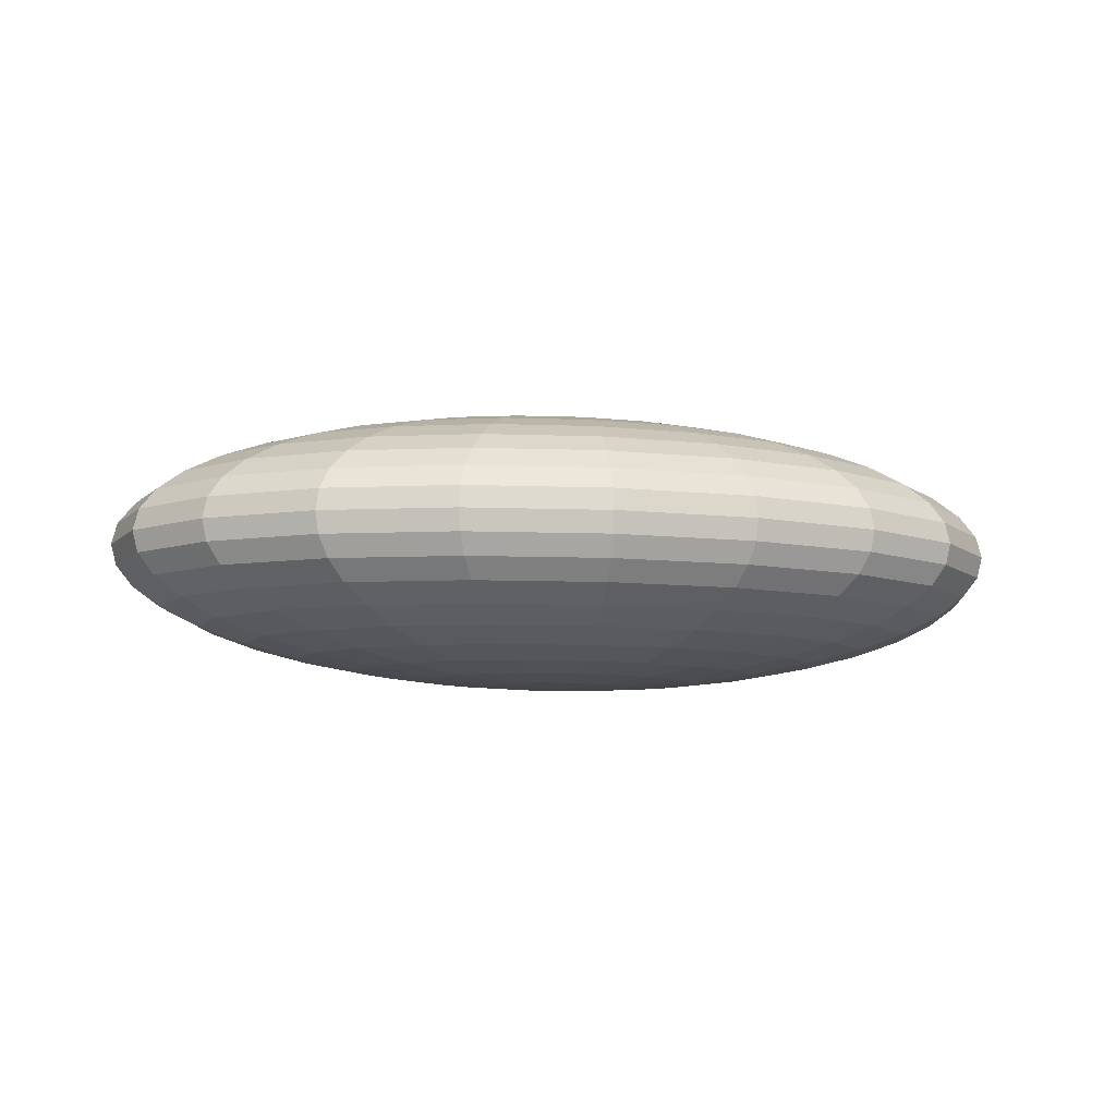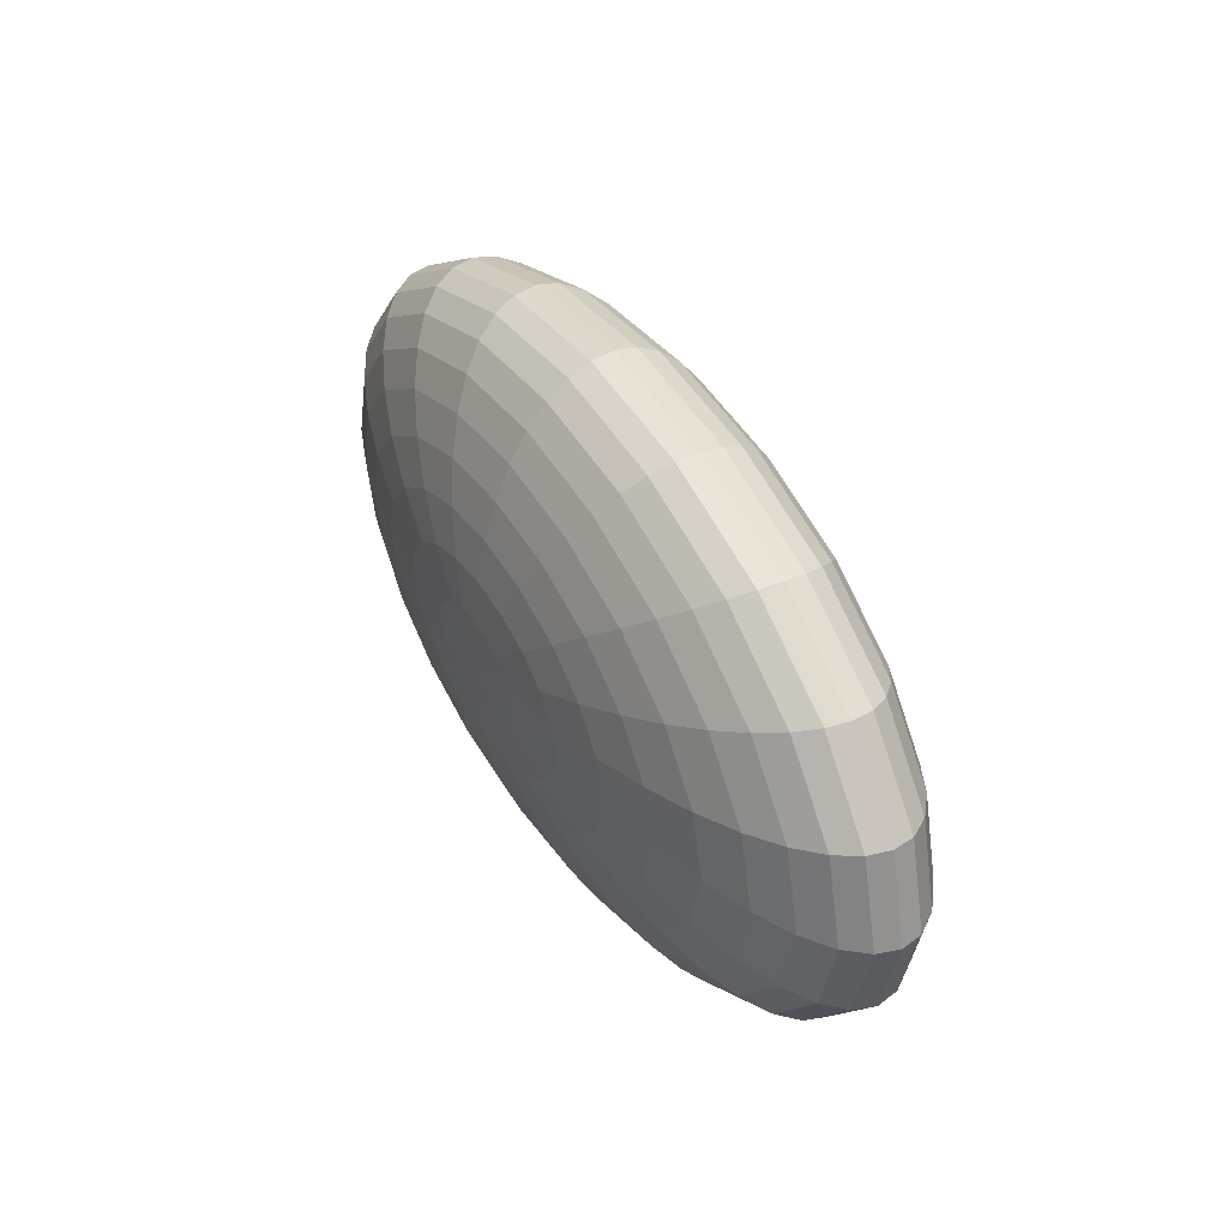
<metadata>
{"format":"obj","ext":"obj","renderer":"f3d","projection":"perspective","resolution":1024,"background":"white","views":[{"elev":-9.4,"azim":169.2,"up":"+Y"},{"elev":38.8,"azim":61.7,"up":"+Z"}]}
</metadata>
<code>
v 3.223 8.306 -0.04351
v 3.19 8.306 -0.08275
v 3.138 8.306 -0.1139
v 3.073 8.306 -0.1339
v 3 8.306 -0.1408
v 2.927 8.306 -0.1339
v 2.862 8.306 -0.1139
v 2.81 8.306 -0.08275
v 2.777 8.306 -0.04351
v 2.765 8.306 0
v 2.777 8.306 0.04351
v 2.81 8.306 0.08275
v 2.862 8.306 0.1139
v 2.927 8.306 0.1339
v 3 8.306 0.1408
v 3.073 8.306 0.1339
v 3.138 8.306 0.1139
v 3.19 8.306 0.08275
v 3.223 8.306 0.04351
v 3.235 8.306 0
v 3.441 8.322 -0.08594
v 3.375 8.322 -0.1635
v 3.272 8.322 -0.225
v 3.143 8.322 -0.2645
v 3 8.322 -0.2781
v 2.857 8.322 -0.2645
v 2.728 8.322 -0.225
v 2.625 8.322 -0.1635
v 2.559 8.322 -0.08594
v 2.536 8.322 0
v 2.559 8.322 0.08594
v 2.625 8.322 0.1635
v 2.728 8.322 0.225
v 2.857 8.322 0.2645
v 3 8.322 0.2781
v 3.143 8.322 0.2645
v 3.272 8.322 0.225
v 3.375 8.322 0.1635
v 3.441 8.322 0.08594
v 3.464 8.322 0
v 3.648 8.349 -0.1263
v 3.551 8.349 -0.2402
v 3.4 8.349 -0.3306
v 3.21 8.349 -0.3886
v 3 8.349 -0.4086
v 2.79 8.349 -0.3886
v 2.6 8.349 -0.3306
v 2.449 8.349 -0.2402
v 2.352 8.349 -0.1263
v 2.319 8.349 0
v 2.352 8.349 0.1263
v 2.449 8.349 0.2402
v 2.6 8.349 0.3306
v 2.79 8.349 0.3886
v 3 8.349 0.4086
v 3.21 8.349 0.3886
v 3.4 8.349 0.3306
v 3.551 8.349 0.2402
v 3.648 8.349 0.1263
v 3.681 8.349 0
v 3.839 8.386 -0.1635
v 3.713 8.386 -0.3109
v 3.518 8.386 -0.428
v 3.272 8.386 -0.5031
v 3 8.386 -0.529
v 2.728 8.386 -0.5031
v 2.482 8.386 -0.428
v 2.287 8.386 -0.3109
v 2.161 8.386 -0.1635
v 2.118 8.386 0
v 2.161 8.386 0.1635
v 2.287 8.386 0.3109
v 2.482 8.386 0.428
v 2.728 8.386 0.5031
v 3 8.386 0.529
v 3.272 8.386 0.5031
v 3.518 8.386 0.428
v 3.713 8.386 0.3109
v 3.839 8.386 0.1635
v 3.882 8.386 0
v 4.009 8.432 -0.1967
v 3.858 8.432 -0.3741
v 3.623 8.432 -0.5149
v 3.328 8.432 -0.6052
v 3 8.432 -0.6364
v 2.672 8.432 -0.6052
v 2.377 8.432 -0.5149
v 2.142 8.432 -0.3741
v 1.991 8.432 -0.1967
v 1.939 8.432 0
v 1.991 8.432 0.1967
v 2.142 8.432 0.3741
v 2.377 8.432 0.5149
v 2.672 8.432 0.6052
v 3 8.432 0.6364
v 3.328 8.432 0.6052
v 3.623 8.432 0.5149
v 3.858 8.432 0.3741
v 4.009 8.432 0.1967
v 4.061 8.432 0
v 4.154 8.485 -0.225
v 3.982 8.485 -0.428
v 3.713 8.485 -0.5891
v 3.375 8.485 -0.6925
v 3 8.485 -0.7281
v 2.625 8.485 -0.6925
v 2.287 8.485 -0.5891
v 2.018 8.485 -0.428
v 1.846 8.485 -0.225
v 1.786 8.485 0
v 1.846 8.485 0.225
v 2.018 8.485 0.428
v 2.287 8.485 0.5891
v 2.625 8.485 0.6925
v 3 8.485 0.7281
v 3.375 8.485 0.6925
v 3.713 8.485 0.5891
v 3.982 8.485 0.428
v 4.154 8.485 0.225
v 4.214 8.485 0
v 4.271 8.546 -0.2478
v 4.081 8.546 -0.4713
v 3.786 8.546 -0.6488
v 3.413 8.546 -0.7627
v 3 8.546 -0.8019
v 2.587 8.546 -0.7627
v 2.214 8.546 -0.6488
v 1.919 8.546 -0.4713
v 1.729 8.546 -0.2478
v 1.663 8.546 0
v 1.729 8.546 0.2478
v 1.919 8.546 0.4713
v 2.214 8.546 0.6488
v 2.587 8.546 0.7627
v 3 8.546 0.8019
v 3.413 8.546 0.7627
v 3.786 8.546 0.6488
v 4.081 8.546 0.4713
v 4.271 8.546 0.2478
v 4.337 8.546 0
v 4.357 8.611 -0.2645
v 4.154 8.611 -0.5031
v 3.839 8.611 -0.6925
v 3.441 8.611 -0.8141
v 3 8.611 -0.856
v 2.559 8.611 -0.8141
v 2.161 8.611 -0.6925
v 1.846 8.611 -0.5031
v 1.643 8.611 -0.2645
v 1.573 8.611 0
v 1.643 8.611 0.2645
v 1.846 8.611 0.5031
v 2.161 8.611 0.6925
v 2.559 8.611 0.8141
v 3 8.611 0.856
v 3.441 8.611 0.8141
v 3.839 8.611 0.6925
v 4.154 8.611 0.5031
v 4.357 8.611 0.2645
v 4.427 8.611 0
v 4.409 8.68 -0.2747
v 4.199 8.68 -0.5225
v 3.871 8.68 -0.7192
v 3.458 8.68 -0.8454
v 3 8.68 -0.8889
v 2.542 8.68 -0.8454
v 2.129 8.68 -0.7192
v 1.801 8.68 -0.5225
v 1.591 8.68 -0.2747
v 1.518 8.68 0
v 1.591 8.68 0.2747
v 1.801 8.68 0.5225
v 2.129 8.68 0.7192
v 2.542 8.68 0.8454
v 3 8.68 0.8889
v 3.458 8.68 0.8454
v 3.871 8.68 0.7192
v 4.199 8.68 0.5225
v 4.409 8.68 0.2747
v 4.482 8.68 0
v 4.427 8.75 -0.2781
v 4.214 8.75 -0.529
v 3.882 8.75 -0.7281
v 3.464 8.75 -0.856
v 3 8.75 -0.9
v 2.536 8.75 -0.856
v 2.118 8.75 -0.7281
v 1.786 8.75 -0.529
v 1.573 8.75 -0.2781
v 1.5 8.75 0
v 1.573 8.75 0.2781
v 1.786 8.75 0.529
v 2.118 8.75 0.7281
v 2.536 8.75 0.856
v 3 8.75 0.9
v 3.464 8.75 0.856
v 3.882 8.75 0.7281
v 4.214 8.75 0.529
v 4.427 8.75 0.2781
v 4.5 8.75 0
v 4.409 8.82 -0.2747
v 4.199 8.82 -0.5225
v 3.871 8.82 -0.7192
v 3.458 8.82 -0.8454
v 3 8.82 -0.8889
v 2.542 8.82 -0.8454
v 2.129 8.82 -0.7192
v 1.801 8.82 -0.5225
v 1.591 8.82 -0.2747
v 1.518 8.82 0
v 1.591 8.82 0.2747
v 1.801 8.82 0.5225
v 2.129 8.82 0.7192
v 2.542 8.82 0.8454
v 3 8.82 0.8889
v 3.458 8.82 0.8454
v 3.871 8.82 0.7192
v 4.199 8.82 0.5225
v 4.409 8.82 0.2747
v 4.482 8.82 0
v 4.357 8.889 -0.2645
v 4.154 8.889 -0.5031
v 3.839 8.889 -0.6925
v 3.441 8.889 -0.8141
v 3 8.889 -0.856
v 2.559 8.889 -0.8141
v 2.161 8.889 -0.6925
v 1.846 8.889 -0.5031
v 1.643 8.889 -0.2645
v 1.573 8.889 0
v 1.643 8.889 0.2645
v 1.846 8.889 0.5031
v 2.161 8.889 0.6925
v 2.559 8.889 0.8141
v 3 8.889 0.856
v 3.441 8.889 0.8141
v 3.839 8.889 0.6925
v 4.154 8.889 0.5031
v 4.357 8.889 0.2645
v 4.427 8.889 0
v 4.271 8.954 -0.2478
v 4.081 8.954 -0.4713
v 3.786 8.954 -0.6488
v 3.413 8.954 -0.7627
v 3 8.954 -0.8019
v 2.587 8.954 -0.7627
v 2.214 8.954 -0.6488
v 1.919 8.954 -0.4713
v 1.729 8.954 -0.2478
v 1.663 8.954 0
v 1.729 8.954 0.2478
v 1.919 8.954 0.4713
v 2.214 8.954 0.6488
v 2.587 8.954 0.7627
v 3 8.954 0.8019
v 3.413 8.954 0.7627
v 3.786 8.954 0.6488
v 4.081 8.954 0.4713
v 4.271 8.954 0.2478
v 4.337 8.954 0
v 4.154 9.015 -0.225
v 3.982 9.015 -0.428
v 3.713 9.015 -0.5891
v 3.375 9.015 -0.6925
v 3 9.015 -0.7281
v 2.625 9.015 -0.6925
v 2.287 9.015 -0.5891
v 2.018 9.015 -0.428
v 1.846 9.015 -0.225
v 1.786 9.015 0
v 1.846 9.015 0.225
v 2.018 9.015 0.428
v 2.287 9.015 0.5891
v 2.625 9.015 0.6925
v 3 9.015 0.7281
v 3.375 9.015 0.6925
v 3.713 9.015 0.5891
v 3.982 9.015 0.428
v 4.154 9.015 0.225
v 4.214 9.015 0
v 4.009 9.068 -0.1967
v 3.858 9.068 -0.3741
v 3.623 9.068 -0.5149
v 3.328 9.068 -0.6052
v 3 9.068 -0.6364
v 2.672 9.068 -0.6052
v 2.377 9.068 -0.5149
v 2.142 9.068 -0.3741
v 1.991 9.068 -0.1967
v 1.939 9.068 0
v 1.991 9.068 0.1967
v 2.142 9.068 0.3741
v 2.377 9.068 0.5149
v 2.672 9.068 0.6052
v 3 9.068 0.6364
v 3.328 9.068 0.6052
v 3.623 9.068 0.5149
v 3.858 9.068 0.3741
v 4.009 9.068 0.1967
v 4.061 9.068 0
v 3.839 9.114 -0.1635
v 3.713 9.114 -0.3109
v 3.518 9.114 -0.428
v 3.272 9.114 -0.5031
v 3 9.114 -0.529
v 2.728 9.114 -0.5031
v 2.482 9.114 -0.428
v 2.287 9.114 -0.3109
v 2.161 9.114 -0.1635
v 2.118 9.114 0
v 2.161 9.114 0.1635
v 2.287 9.114 0.3109
v 2.482 9.114 0.428
v 2.728 9.114 0.5031
v 3 9.114 0.529
v 3.272 9.114 0.5031
v 3.518 9.114 0.428
v 3.713 9.114 0.3109
v 3.839 9.114 0.1635
v 3.882 9.114 0
v 3.648 9.151 -0.1263
v 3.551 9.151 -0.2402
v 3.4 9.151 -0.3306
v 3.21 9.151 -0.3886
v 3 9.151 -0.4086
v 2.79 9.151 -0.3886
v 2.6 9.151 -0.3306
v 2.449 9.151 -0.2402
v 2.352 9.151 -0.1263
v 2.319 9.151 0
v 2.352 9.151 0.1263
v 2.449 9.151 0.2402
v 2.6 9.151 0.3306
v 2.79 9.151 0.3886
v 3 9.151 0.4086
v 3.21 9.151 0.3886
v 3.4 9.151 0.3306
v 3.551 9.151 0.2402
v 3.648 9.151 0.1263
v 3.681 9.151 0
v 3.441 9.178 -0.08594
v 3.375 9.178 -0.1635
v 3.272 9.178 -0.225
v 3.143 9.178 -0.2645
v 3 9.178 -0.2781
v 2.857 9.178 -0.2645
v 2.728 9.178 -0.225
v 2.625 9.178 -0.1635
v 2.559 9.178 -0.08594
v 2.536 9.178 0
v 2.559 9.178 0.08594
v 2.625 9.178 0.1635
v 2.728 9.178 0.225
v 2.857 9.178 0.2645
v 3 9.178 0.2781
v 3.143 9.178 0.2645
v 3.272 9.178 0.225
v 3.375 9.178 0.1635
v 3.441 9.178 0.08594
v 3.464 9.178 0
v 3.223 9.194 -0.04351
v 3.19 9.194 -0.08275
v 3.138 9.194 -0.1139
v 3.073 9.194 -0.1339
v 3 9.194 -0.1408
v 2.927 9.194 -0.1339
v 2.862 9.194 -0.1139
v 2.81 9.194 -0.08275
v 2.777 9.194 -0.04351
v 2.765 9.194 0
v 2.777 9.194 0.04351
v 2.81 9.194 0.08275
v 2.862 9.194 0.1139
v 2.927 9.194 0.1339
v 3 9.194 0.1408
v 3.073 9.194 0.1339
v 3.138 9.194 0.1139
v 3.19 9.194 0.08275
v 3.223 9.194 0.04351
v 3.235 9.194 0
v 3 8.3 0
v 3 9.2 0
f 1 2 21
f 21 2 22
f 2 3 22
f 22 3 23
f 3 4 23
f 23 4 24
f 4 5 24
f 24 5 25
f 5 6 25
f 25 6 26
f 6 7 26
f 26 7 27
f 7 8 27
f 27 8 28
f 8 9 28
f 28 9 29
f 9 10 29
f 29 10 30
f 10 11 30
f 30 11 31
f 11 12 31
f 31 12 32
f 12 13 32
f 32 13 33
f 13 14 33
f 33 14 34
f 14 15 34
f 34 15 35
f 15 16 35
f 35 16 36
f 16 17 36
f 36 17 37
f 17 18 37
f 37 18 38
f 18 19 38
f 38 19 39
f 19 20 39
f 39 20 40
f 20 1 40
f 40 1 21
f 21 22 41
f 41 22 42
f 22 23 42
f 42 23 43
f 23 24 43
f 43 24 44
f 24 25 44
f 44 25 45
f 25 26 45
f 45 26 46
f 26 27 46
f 46 27 47
f 27 28 47
f 47 28 48
f 28 29 48
f 48 29 49
f 29 30 49
f 49 30 50
f 30 31 50
f 50 31 51
f 31 32 51
f 51 32 52
f 32 33 52
f 52 33 53
f 33 34 53
f 53 34 54
f 34 35 54
f 54 35 55
f 35 36 55
f 55 36 56
f 36 37 56
f 56 37 57
f 37 38 57
f 57 38 58
f 38 39 58
f 58 39 59
f 39 40 59
f 59 40 60
f 40 21 60
f 60 21 41
f 41 42 61
f 61 42 62
f 42 43 62
f 62 43 63
f 43 44 63
f 63 44 64
f 44 45 64
f 64 45 65
f 45 46 65
f 65 46 66
f 46 47 66
f 66 47 67
f 47 48 67
f 67 48 68
f 48 49 68
f 68 49 69
f 49 50 69
f 69 50 70
f 50 51 70
f 70 51 71
f 51 52 71
f 71 52 72
f 52 53 72
f 72 53 73
f 53 54 73
f 73 54 74
f 54 55 74
f 74 55 75
f 55 56 75
f 75 56 76
f 56 57 76
f 76 57 77
f 57 58 77
f 77 58 78
f 58 59 78
f 78 59 79
f 59 60 79
f 79 60 80
f 60 41 80
f 80 41 61
f 61 62 81
f 81 62 82
f 62 63 82
f 82 63 83
f 63 64 83
f 83 64 84
f 64 65 84
f 84 65 85
f 65 66 85
f 85 66 86
f 66 67 86
f 86 67 87
f 67 68 87
f 87 68 88
f 68 69 88
f 88 69 89
f 69 70 89
f 89 70 90
f 70 71 90
f 90 71 91
f 71 72 91
f 91 72 92
f 72 73 92
f 92 73 93
f 73 74 93
f 93 74 94
f 74 75 94
f 94 75 95
f 75 76 95
f 95 76 96
f 76 77 96
f 96 77 97
f 77 78 97
f 97 78 98
f 78 79 98
f 98 79 99
f 79 80 99
f 99 80 100
f 80 61 100
f 100 61 81
f 81 82 101
f 101 82 102
f 82 83 102
f 102 83 103
f 83 84 103
f 103 84 104
f 84 85 104
f 104 85 105
f 85 86 105
f 105 86 106
f 86 87 106
f 106 87 107
f 87 88 107
f 107 88 108
f 88 89 108
f 108 89 109
f 89 90 109
f 109 90 110
f 90 91 110
f 110 91 111
f 91 92 111
f 111 92 112
f 92 93 112
f 112 93 113
f 93 94 113
f 113 94 114
f 94 95 114
f 114 95 115
f 95 96 115
f 115 96 116
f 96 97 116
f 116 97 117
f 97 98 117
f 117 98 118
f 98 99 118
f 118 99 119
f 99 100 119
f 119 100 120
f 100 81 120
f 120 81 101
f 101 102 121
f 121 102 122
f 102 103 122
f 122 103 123
f 103 104 123
f 123 104 124
f 104 105 124
f 124 105 125
f 105 106 125
f 125 106 126
f 106 107 126
f 126 107 127
f 107 108 127
f 127 108 128
f 108 109 128
f 128 109 129
f 109 110 129
f 129 110 130
f 110 111 130
f 130 111 131
f 111 112 131
f 131 112 132
f 112 113 132
f 132 113 133
f 113 114 133
f 133 114 134
f 114 115 134
f 134 115 135
f 115 116 135
f 135 116 136
f 116 117 136
f 136 117 137
f 117 118 137
f 137 118 138
f 118 119 138
f 138 119 139
f 119 120 139
f 139 120 140
f 120 101 140
f 140 101 121
f 121 122 141
f 141 122 142
f 122 123 142
f 142 123 143
f 123 124 143
f 143 124 144
f 124 125 144
f 144 125 145
f 125 126 145
f 145 126 146
f 126 127 146
f 146 127 147
f 127 128 147
f 147 128 148
f 128 129 148
f 148 129 149
f 129 130 149
f 149 130 150
f 130 131 150
f 150 131 151
f 131 132 151
f 151 132 152
f 132 133 152
f 152 133 153
f 133 134 153
f 153 134 154
f 134 135 154
f 154 135 155
f 135 136 155
f 155 136 156
f 136 137 156
f 156 137 157
f 137 138 157
f 157 138 158
f 138 139 158
f 158 139 159
f 139 140 159
f 159 140 160
f 140 121 160
f 160 121 141
f 141 142 161
f 161 142 162
f 142 143 162
f 162 143 163
f 143 144 163
f 163 144 164
f 144 145 164
f 164 145 165
f 145 146 165
f 165 146 166
f 146 147 166
f 166 147 167
f 147 148 167
f 167 148 168
f 148 149 168
f 168 149 169
f 149 150 169
f 169 150 170
f 150 151 170
f 170 151 171
f 151 152 171
f 171 152 172
f 152 153 172
f 172 153 173
f 153 154 173
f 173 154 174
f 154 155 174
f 174 155 175
f 155 156 175
f 175 156 176
f 156 157 176
f 176 157 177
f 157 158 177
f 177 158 178
f 158 159 178
f 178 159 179
f 159 160 179
f 179 160 180
f 160 141 180
f 180 141 161
f 161 162 181
f 181 162 182
f 162 163 182
f 182 163 183
f 163 164 183
f 183 164 184
f 164 165 184
f 184 165 185
f 165 166 185
f 185 166 186
f 166 167 186
f 186 167 187
f 167 168 187
f 187 168 188
f 168 169 188
f 188 169 189
f 169 170 189
f 189 170 190
f 170 171 190
f 190 171 191
f 171 172 191
f 191 172 192
f 172 173 192
f 192 173 193
f 173 174 193
f 193 174 194
f 174 175 194
f 194 175 195
f 175 176 195
f 195 176 196
f 176 177 196
f 196 177 197
f 177 178 197
f 197 178 198
f 178 179 198
f 198 179 199
f 179 180 199
f 199 180 200
f 180 161 200
f 200 161 181
f 181 182 201
f 201 182 202
f 182 183 202
f 202 183 203
f 183 184 203
f 203 184 204
f 184 185 204
f 204 185 205
f 185 186 205
f 205 186 206
f 186 187 206
f 206 187 207
f 187 188 207
f 207 188 208
f 188 189 208
f 208 189 209
f 189 190 209
f 209 190 210
f 190 191 210
f 210 191 211
f 191 192 211
f 211 192 212
f 192 193 212
f 212 193 213
f 193 194 213
f 213 194 214
f 194 195 214
f 214 195 215
f 195 196 215
f 215 196 216
f 196 197 216
f 216 197 217
f 197 198 217
f 217 198 218
f 198 199 218
f 218 199 219
f 199 200 219
f 219 200 220
f 200 181 220
f 220 181 201
f 201 202 221
f 221 202 222
f 202 203 222
f 222 203 223
f 203 204 223
f 223 204 224
f 204 205 224
f 224 205 225
f 205 206 225
f 225 206 226
f 206 207 226
f 226 207 227
f 207 208 227
f 227 208 228
f 208 209 228
f 228 209 229
f 209 210 229
f 229 210 230
f 210 211 230
f 230 211 231
f 211 212 231
f 231 212 232
f 212 213 232
f 232 213 233
f 213 214 233
f 233 214 234
f 214 215 234
f 234 215 235
f 215 216 235
f 235 216 236
f 216 217 236
f 236 217 237
f 217 218 237
f 237 218 238
f 218 219 238
f 238 219 239
f 219 220 239
f 239 220 240
f 220 201 240
f 240 201 221
f 221 222 241
f 241 222 242
f 222 223 242
f 242 223 243
f 223 224 243
f 243 224 244
f 224 225 244
f 244 225 245
f 225 226 245
f 245 226 246
f 226 227 246
f 246 227 247
f 227 228 247
f 247 228 248
f 228 229 248
f 248 229 249
f 229 230 249
f 249 230 250
f 230 231 250
f 250 231 251
f 231 232 251
f 251 232 252
f 232 233 252
f 252 233 253
f 233 234 253
f 253 234 254
f 234 235 254
f 254 235 255
f 235 236 255
f 255 236 256
f 236 237 256
f 256 237 257
f 237 238 257
f 257 238 258
f 238 239 258
f 258 239 259
f 239 240 259
f 259 240 260
f 240 221 260
f 260 221 241
f 241 242 261
f 261 242 262
f 242 243 262
f 262 243 263
f 243 244 263
f 263 244 264
f 244 245 264
f 264 245 265
f 245 246 265
f 265 246 266
f 246 247 266
f 266 247 267
f 247 248 267
f 267 248 268
f 248 249 268
f 268 249 269
f 249 250 269
f 269 250 270
f 250 251 270
f 270 251 271
f 251 252 271
f 271 252 272
f 252 253 272
f 272 253 273
f 253 254 273
f 273 254 274
f 254 255 274
f 274 255 275
f 255 256 275
f 275 256 276
f 256 257 276
f 276 257 277
f 257 258 277
f 277 258 278
f 258 259 278
f 278 259 279
f 259 260 279
f 279 260 280
f 260 241 280
f 280 241 261
f 261 262 281
f 281 262 282
f 262 263 282
f 282 263 283
f 263 264 283
f 283 264 284
f 264 265 284
f 284 265 285
f 265 266 285
f 285 266 286
f 266 267 286
f 286 267 287
f 267 268 287
f 287 268 288
f 268 269 288
f 288 269 289
f 269 270 289
f 289 270 290
f 270 271 290
f 290 271 291
f 271 272 291
f 291 272 292
f 272 273 292
f 292 273 293
f 273 274 293
f 293 274 294
f 274 275 294
f 294 275 295
f 275 276 295
f 295 276 296
f 276 277 296
f 296 277 297
f 277 278 297
f 297 278 298
f 278 279 298
f 298 279 299
f 279 280 299
f 299 280 300
f 280 261 300
f 300 261 281
f 281 282 301
f 301 282 302
f 282 283 302
f 302 283 303
f 283 284 303
f 303 284 304
f 284 285 304
f 304 285 305
f 285 286 305
f 305 286 306
f 286 287 306
f 306 287 307
f 287 288 307
f 307 288 308
f 288 289 308
f 308 289 309
f 289 290 309
f 309 290 310
f 290 291 310
f 310 291 311
f 291 292 311
f 311 292 312
f 292 293 312
f 312 293 313
f 293 294 313
f 313 294 314
f 294 295 314
f 314 295 315
f 295 296 315
f 315 296 316
f 296 297 316
f 316 297 317
f 297 298 317
f 317 298 318
f 298 299 318
f 318 299 319
f 299 300 319
f 319 300 320
f 300 281 320
f 320 281 301
f 301 302 321
f 321 302 322
f 302 303 322
f 322 303 323
f 303 304 323
f 323 304 324
f 304 305 324
f 324 305 325
f 305 306 325
f 325 306 326
f 306 307 326
f 326 307 327
f 307 308 327
f 327 308 328
f 308 309 328
f 328 309 329
f 309 310 329
f 329 310 330
f 310 311 330
f 330 311 331
f 311 312 331
f 331 312 332
f 312 313 332
f 332 313 333
f 313 314 333
f 333 314 334
f 314 315 334
f 334 315 335
f 315 316 335
f 335 316 336
f 316 317 336
f 336 317 337
f 317 318 337
f 337 318 338
f 318 319 338
f 338 319 339
f 319 320 339
f 339 320 340
f 320 301 340
f 340 301 321
f 321 322 341
f 341 322 342
f 322 323 342
f 342 323 343
f 323 324 343
f 343 324 344
f 324 325 344
f 344 325 345
f 325 326 345
f 345 326 346
f 326 327 346
f 346 327 347
f 327 328 347
f 347 328 348
f 328 329 348
f 348 329 349
f 329 330 349
f 349 330 350
f 330 331 350
f 350 331 351
f 331 332 351
f 351 332 352
f 332 333 352
f 352 333 353
f 333 334 353
f 353 334 354
f 334 335 354
f 354 335 355
f 335 336 355
f 355 336 356
f 336 337 356
f 356 337 357
f 337 338 357
f 357 338 358
f 338 339 358
f 358 339 359
f 339 340 359
f 359 340 360
f 340 321 360
f 360 321 341
f 341 342 361
f 361 342 362
f 342 343 362
f 362 343 363
f 343 344 363
f 363 344 364
f 344 345 364
f 364 345 365
f 345 346 365
f 365 346 366
f 346 347 366
f 366 347 367
f 347 348 367
f 367 348 368
f 348 349 368
f 368 349 369
f 349 350 369
f 369 350 370
f 350 351 370
f 370 351 371
f 351 352 371
f 371 352 372
f 352 353 372
f 372 353 373
f 353 354 373
f 373 354 374
f 354 355 374
f 374 355 375
f 355 356 375
f 375 356 376
f 356 357 376
f 376 357 377
f 357 358 377
f 377 358 378
f 358 359 378
f 378 359 379
f 359 360 379
f 379 360 380
f 360 341 380
f 380 341 361
f 2 1 381
f 3 2 381
f 4 3 381
f 5 4 381
f 6 5 381
f 7 6 381
f 8 7 381
f 9 8 381
f 10 9 381
f 11 10 381
f 12 11 381
f 13 12 381
f 14 13 381
f 15 14 381
f 16 15 381
f 17 16 381
f 18 17 381
f 19 18 381
f 20 19 381
f 1 20 381
f 361 362 382
f 362 363 382
f 363 364 382
f 364 365 382
f 365 366 382
f 366 367 382
f 367 368 382
f 368 369 382
f 369 370 382
f 370 371 382
f 371 372 382
f 372 373 382
f 373 374 382
f 374 375 382
f 375 376 382
f 376 377 382
f 377 378 382
f 378 379 382
f 379 380 382
f 380 361 382

</code>
